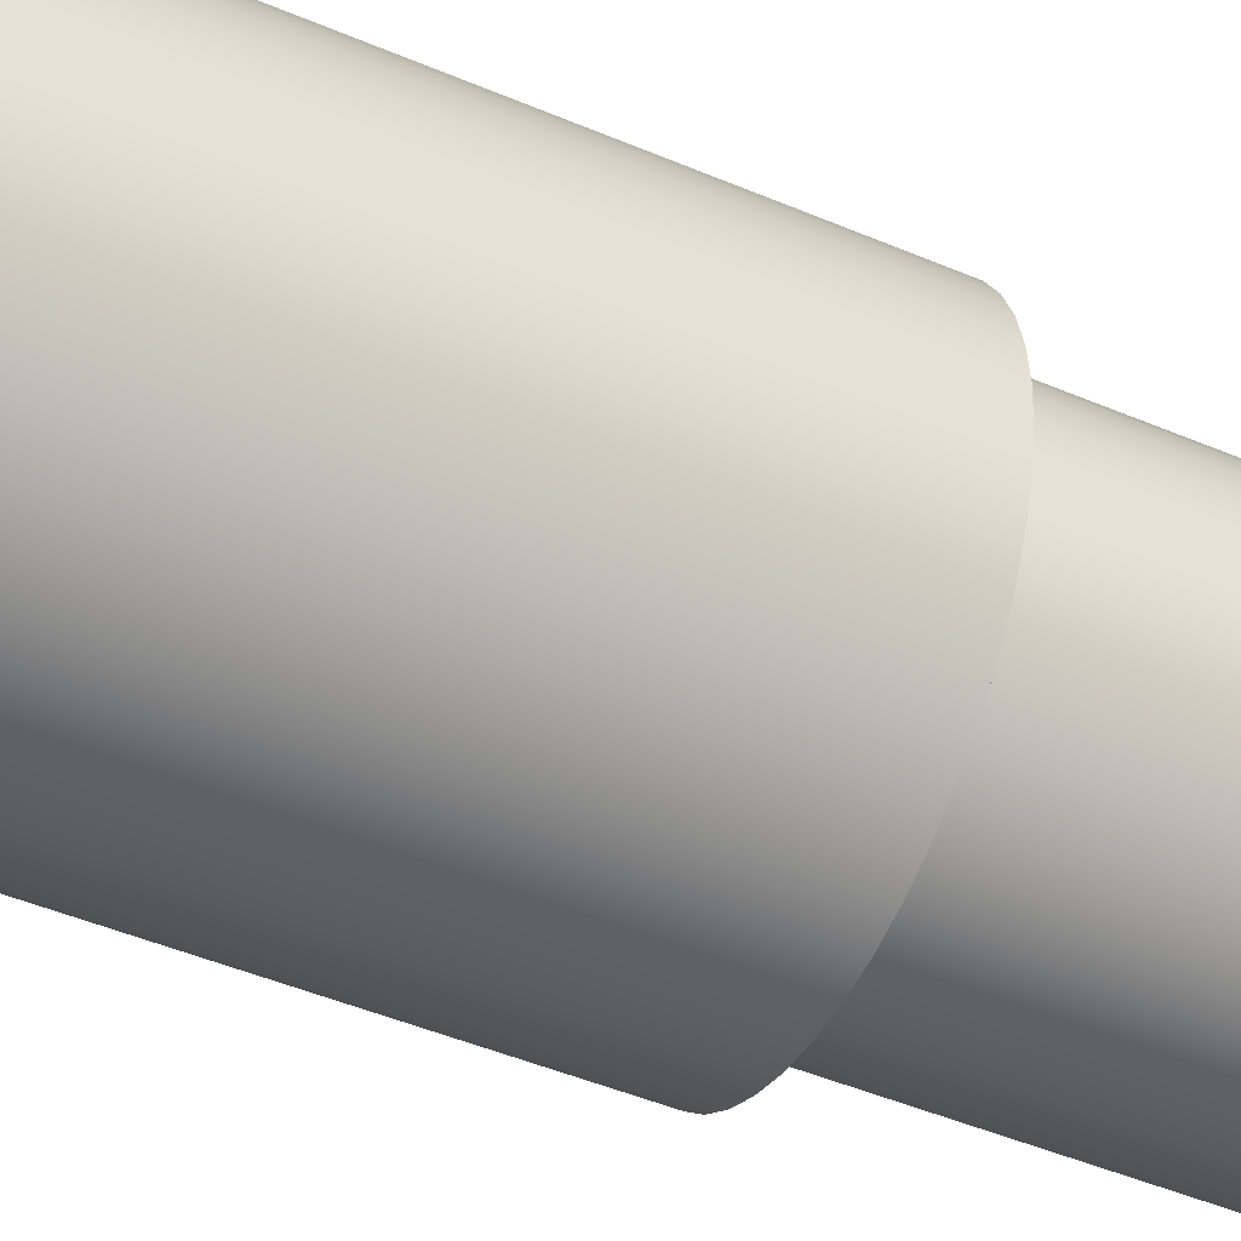
<metadata>
{"format":"obj","ext":"obj","renderer":"f3d","projection":"perspective","resolution":1024,"background":"white","views":[{"elev":-47.9,"azim":-115.4,"up":"+Z"}]}
</metadata>
<code>
v -0.2 -0.8 2.449e-17
v -0.1971 -0.8 0.0338
v -0.1886 -0.8 0.06663
v -0.1746 -0.8 0.09754
v -0.1556 -0.8 0.1256
v -0.1321 -0.8 0.1501
v -0.1049 -0.8 0.1703
v -0.07457 -0.8 0.1856
v -0.04214 -0.8 0.1955
v -0.008488 -0.8 0.1998
v 0.0254 -0.8 0.1984
v 0.05856 -0.8 0.1912
v 0.09004 -0.8 0.1786
v 0.1189 -0.8 0.1608
v 0.1444 -0.8 0.1384
v 0.1657 -0.8 0.112
v 0.1822 -0.8 0.08238
v 0.1935 -0.8 0.0504
v 0.1993 -0.8 0.01696
v 0.1993 -0.8 -0.01696
v 0.1935 -0.8 -0.0504
v 0.1822 -0.8 -0.08238
v 0.1657 -0.8 -0.112
v 0.1444 -0.8 -0.1384
v 0.1189 -0.8 -0.1608
v 0.09004 -0.8 -0.1786
v 0.05856 -0.8 -0.1912
v 0.0254 -0.8 -0.1984
v -0.008488 -0.8 -0.1998
v -0.04214 -0.8 -0.1955
v -0.07457 -0.8 -0.1856
v -0.1049 -0.8 -0.1703
v -0.1321 -0.8 -0.1501
v -0.1556 -0.8 -0.1256
v -0.1746 -0.8 -0.09754
v -0.1886 -0.8 -0.06663
v -0.1971 -0.8 -0.0338
v -0.25 -0.8 3.062e-17
v -0.2471 -0.8 -0.03816
v -0.2383 -0.8 -0.07543
v -0.224 -0.8 -0.1109
v -0.2045 -0.8 -0.1438
v -0.1801 -0.8 -0.1734
v -0.1516 -0.8 -0.1988
v -0.1194 -0.8 -0.2196
v -0.0845 -0.8 -0.2353
v -0.0476 -0.8 -0.2454
v -0.009576 -0.8 -0.2498
v 0.02867 -0.8 -0.2484
v 0.06625 -0.8 -0.2411
v 0.1023 -0.8 -0.2281
v 0.1359 -0.8 -0.2098
v 0.1663 -0.8 -0.1866
v 0.1929 -0.8 -0.1591
v 0.2149 -0.8 -0.1278
v 0.2319 -0.8 -0.09345
v 0.2434 -0.8 -0.05696
v 0.2493 -0.8 -0.01914
v 0.2493 -0.8 0.01914
v 0.2434 -0.8 0.05696
v 0.2319 -0.8 0.09345
v 0.2149 -0.8 0.1278
v 0.1929 -0.8 0.1591
v 0.1663 -0.8 0.1866
v 0.1359 -0.8 0.2098
v 0.1023 -0.8 0.2281
v 0.06625 -0.8 0.2411
v 0.02867 -0.8 0.2484
v -0.009576 -0.8 0.2498
v -0.0476 -0.8 0.2454
v -0.0845 -0.8 0.2353
v -0.1194 -0.8 0.2196
v -0.1516 -0.8 0.1988
v -0.1801 -0.8 0.1734
v -0.2045 -0.8 0.1438
v -0.224 -0.8 0.1109
v -0.2383 -0.8 0.07543
v -0.2471 -0.8 0.03816
v -0.25 -1.3 3.062e-17
v -0.2471 -1.3 0.03816
v -0.2383 -1.3 0.07543
v -0.224 -1.3 0.1109
v -0.2045 -1.3 0.1438
v -0.1801 -1.3 0.1734
v -0.1516 -1.3 0.1988
v -0.1194 -1.3 0.2196
v -0.0845 -1.3 0.2353
v -0.0476 -1.3 0.2454
v -0.009576 -1.3 0.2498
v 0.02867 -1.3 0.2484
v 0.06625 -1.3 0.2411
v 0.1023 -1.3 0.2281
v 0.1359 -1.3 0.2098
v 0.1663 -1.3 0.1866
v 0.1929 -1.3 0.1591
v 0.2149 -1.3 0.1278
v 0.2319 -1.3 0.09345
v 0.2434 -1.3 0.05696
v 0.2493 -1.3 0.01914
v 0.2493 -1.3 -0.01914
v 0.2434 -1.3 -0.05696
v 0.2319 -1.3 -0.09345
v 0.2149 -1.3 -0.1278
v 0.1929 -1.3 -0.1591
v 0.1663 -1.3 -0.1866
v 0.1359 -1.3 -0.2098
v 0.1023 -1.3 -0.2281
v 0.06625 -1.3 -0.2411
v 0.02867 -1.3 -0.2484
v -0.009576 -1.3 -0.2498
v -0.0476 -1.3 -0.2454
v -0.0845 -1.3 -0.2353
v -0.1194 -1.3 -0.2196
v -0.1516 -1.3 -0.1988
v -0.1801 -1.3 -0.1734
v -0.2045 -1.3 -0.1438
v -0.224 -1.3 -0.1109
v -0.2383 -1.3 -0.07543
v -0.2471 -1.3 -0.03816
v -0.25 -0.8 3.062e-17
v -0.25 -1.3 3.062e-17
v -0.25 -1.3 3.062e-17
v -0.2471 -1.3 -0.03816
v -0.2383 -1.3 -0.07543
v -0.224 -1.3 -0.1109
v -0.2045 -1.3 -0.1438
v -0.1801 -1.3 -0.1734
v -0.1516 -1.3 -0.1988
v -0.1194 -1.3 -0.2196
v -0.0845 -1.3 -0.2353
v -0.0476 -1.3 -0.2454
v -0.009576 -1.3 -0.2498
v 0.02867 -1.3 -0.2484
v 0.06625 -1.3 -0.2411
v 0.1023 -1.3 -0.2281
v 0.1359 -1.3 -0.2098
v 0.1663 -1.3 -0.1866
v 0.1929 -1.3 -0.1591
v 0.2149 -1.3 -0.1278
v 0.2319 -1.3 -0.09345
v 0.2434 -1.3 -0.05696
v 0.2493 -1.3 -0.01914
v 0.2493 -1.3 0.01914
v 0.2434 -1.3 0.05696
v 0.2319 -1.3 0.09345
v 0.2149 -1.3 0.1278
v 0.1929 -1.3 0.1591
v 0.1663 -1.3 0.1866
v 0.1359 -1.3 0.2098
v 0.1023 -1.3 0.2281
v 0.06625 -1.3 0.2411
v 0.02867 -1.3 0.2484
v -0.009576 -1.3 0.2498
v -0.0476 -1.3 0.2454
v -0.0845 -1.3 0.2353
v -0.1194 -1.3 0.2196
v -0.1516 -1.3 0.1988
v -0.1801 -1.3 0.1734
v -0.2045 -1.3 0.1438
v -0.224 -1.3 0.1109
v -0.2383 -1.3 0.07543
v -0.2471 -1.3 0.03816
v -0.2 -0.8 2.449e-17
v -0.1971 -0.8 -0.0338
v -0.1886 -0.8 -0.06663
v -0.1746 -0.8 -0.09754
v -0.1556 -0.8 -0.1256
v -0.1321 -0.8 -0.1501
v -0.1049 -0.8 -0.1703
v -0.07457 -0.8 -0.1856
v -0.04214 -0.8 -0.1955
v -0.008488 -0.8 -0.1998
v 0.0254 -0.8 -0.1984
v 0.05856 -0.8 -0.1912
v 0.09004 -0.8 -0.1786
v 0.1189 -0.8 -0.1608
v 0.1444 -0.8 -0.1384
v 0.1657 -0.8 -0.112
v 0.1822 -0.8 -0.08238
v 0.1935 -0.8 -0.0504
v 0.1993 -0.8 -0.01696
v 0.1993 -0.8 0.01696
v 0.1935 -0.8 0.0504
v 0.1822 -0.8 0.08238
v 0.1657 -0.8 0.112
v 0.1444 -0.8 0.1384
v 0.1189 -0.8 0.1608
v 0.09004 -0.8 0.1786
v 0.05856 -0.8 0.1912
v 0.0254 -0.8 0.1984
v -0.008488 -0.8 0.1998
v -0.04214 -0.8 0.1955
v -0.07457 -0.8 0.1856
v -0.1049 -0.8 0.1703
v -0.1321 -0.8 0.1501
v -0.1556 -0.8 0.1256
v -0.1746 -0.8 0.09754
v -0.1886 -0.8 0.06663
v -0.1971 -0.8 0.0338
v -0.2 0 2.449e-17
v -0.1971 0 0.0338
v -0.1886 0 0.06663
v -0.1746 0 0.09754
v -0.1556 0 0.1256
v -0.1321 0 0.1501
v -0.1049 0 0.1703
v -0.07457 0 0.1856
v -0.04214 0 0.1955
v -0.008488 0 0.1998
v 0.0254 0 0.1984
v 0.05856 0 0.1912
v 0.09004 0 0.1786
v 0.1189 0 0.1608
v 0.1444 0 0.1384
v 0.1657 0 0.112
v 0.1822 0 0.08238
v 0.1935 0 0.0504
v 0.1993 0 0.01696
v 0.1993 0 -0.01696
v 0.1935 0 -0.0504
v 0.1822 0 -0.08238
v 0.1657 0 -0.112
v 0.1444 0 -0.1384
v 0.1189 0 -0.1608
v 0.09004 0 -0.1786
v 0.05856 0 -0.1912
v 0.0254 0 -0.1984
v -0.008488 0 -0.1998
v -0.04214 0 -0.1955
v -0.07457 0 -0.1856
v -0.1049 0 -0.1703
v -0.1321 0 -0.1501
v -0.1556 0 -0.1256
v -0.1746 0 -0.09754
v -0.1886 0 -0.06663
v -0.1971 0 -0.0338
v -0.2 -0.8 2.449e-17
v -0.2 0 2.449e-17
v -0.3 -0.8 3.674e-17
v -0.2971 -0.8 0.04175
v -0.2884 -0.8 0.08269
v -0.2741 -0.8 0.122
v -0.2544 -0.8 0.159
v -0.2298 -0.8 0.1928
v -0.2007 -0.8 0.2229
v -0.1678 -0.8 0.2487
v -0.1315 -0.8 0.2696
v -0.09271 -0.8 0.2853
v -0.05209 -0.8 0.2954
v -0.01047 -0.8 0.2998
v 0.03136 -0.8 0.2984
v 0.07258 -0.8 0.2911
v 0.1124 -0.8 0.2782
v 0.15 -0.8 0.2598
v 0.1847 -0.8 0.2364
v 0.2158 -0.8 0.2084
v 0.2427 -0.8 0.1763
v 0.2649 -0.8 0.1408
v 0.2819 -0.8 0.1026
v 0.2934 -0.8 0.06237
v 0.2993 -0.8 0.02093
v 0.2993 -0.8 -0.02093
v 0.2934 -0.8 -0.06237
v 0.2819 -0.8 -0.1026
v 0.2649 -0.8 -0.1408
v 0.2427 -0.8 -0.1763
v 0.2158 -0.8 -0.2084
v 0.1847 -0.8 -0.2364
v 0.15 -0.8 -0.2598
v 0.1124 -0.8 -0.2782
v 0.07258 -0.8 -0.2911
v 0.03136 -0.8 -0.2984
v -0.01047 -0.8 -0.2998
v -0.05209 -0.8 -0.2954
v -0.09271 -0.8 -0.2853
v -0.1315 -0.8 -0.2696
v -0.1678 -0.8 -0.2487
v -0.2007 -0.8 -0.2229
v -0.2298 -0.8 -0.1928
v -0.2544 -0.8 -0.159
v -0.2741 -0.8 -0.122
v -0.2884 -0.8 -0.08269
v -0.2971 -0.8 -0.04175
v -0.3 0 3.674e-17
v -0.2971 0 -0.04175
v -0.2884 0 -0.08269
v -0.2741 0 -0.122
v -0.2544 0 -0.159
v -0.2298 0 -0.1928
v -0.2007 0 -0.2229
v -0.1678 0 -0.2487
v -0.1315 0 -0.2696
v -0.09271 0 -0.2853
v -0.05209 0 -0.2954
v -0.01047 0 -0.2998
v 0.03136 0 -0.2984
v 0.07258 0 -0.2911
v 0.1124 0 -0.2782
v 0.15 0 -0.2598
v 0.1847 0 -0.2364
v 0.2158 0 -0.2084
v 0.2427 0 -0.1763
v 0.2649 0 -0.1408
v 0.2819 0 -0.1026
v 0.2934 0 -0.06237
v 0.2993 0 -0.02093
v 0.2993 0 0.02093
v 0.2934 0 0.06237
v 0.2819 0 0.1026
v 0.2649 0 0.1408
v 0.2427 0 0.1763
v 0.2158 0 0.2084
v 0.1847 0 0.2364
v 0.15 0 0.2598
v 0.1124 0 0.2782
v 0.07258 0 0.2911
v 0.03136 0 0.2984
v -0.01047 0 0.2998
v -0.05209 0 0.2954
v -0.09271 0 0.2853
v -0.1315 0 0.2696
v -0.1678 0 0.2487
v -0.2007 0 0.2229
v -0.2298 0 0.1928
v -0.2544 0 0.159
v -0.2741 0 0.122
v -0.2884 0 0.08269
v -0.2971 0 0.04175
v -0.3 0 3.674e-17
v -0.3 -0.8 3.674e-17
v -0.2 0 2.449e-17
v -0.1971 0 -0.0338
v -0.1886 0 -0.06663
v -0.1746 0 -0.09754
v -0.1556 0 -0.1256
v -0.1321 0 -0.1501
v -0.1049 0 -0.1703
v -0.07457 0 -0.1856
v -0.04214 0 -0.1955
v -0.008488 0 -0.1998
v 0.0254 0 -0.1984
v 0.05856 0 -0.1912
v 0.09004 0 -0.1786
v 0.1189 0 -0.1608
v 0.1444 0 -0.1384
v 0.1657 0 -0.112
v 0.1822 0 -0.08238
v 0.1935 0 -0.0504
v 0.1993 0 -0.01696
v 0.1993 0 0.01696
v 0.1935 0 0.0504
v 0.1822 0 0.08238
v 0.1657 0 0.112
v 0.1444 0 0.1384
v 0.1189 0 0.1608
v 0.09004 0 0.1786
v 0.05856 0 0.1912
v 0.0254 0 0.1984
v -0.008488 0 0.1998
v -0.04214 0 0.1955
v -0.07457 0 0.1856
v -0.1049 0 0.1703
v -0.1321 0 0.1501
v -0.1556 0 0.1256
v -0.1746 0 0.09754
v -0.1886 0 0.06663
v -0.1971 0 0.0338
v -0.3 0 3.674e-17
v -0.2971 0 0.04175
v -0.2884 0 0.08269
v -0.2741 0 0.122
v -0.2544 0 0.159
v -0.2298 0 0.1928
v -0.2007 0 0.2229
v -0.1678 0 0.2487
v -0.1315 0 0.2696
v -0.09271 0 0.2853
v -0.05209 0 0.2954
v -0.01047 0 0.2998
v 0.03136 0 0.2984
v 0.07258 0 0.2911
v 0.1124 0 0.2782
v 0.15 0 0.2598
v 0.1847 0 0.2364
v 0.2158 0 0.2084
v 0.2427 0 0.1763
v 0.2649 0 0.1408
v 0.2819 0 0.1026
v 0.2934 0 0.06237
v 0.2993 0 0.02093
v 0.2993 0 -0.02093
v 0.2934 0 -0.06237
v 0.2819 0 -0.1026
v 0.2649 0 -0.1408
v 0.2427 0 -0.1763
v 0.2158 0 -0.2084
v 0.1847 0 -0.2364
v 0.15 0 -0.2598
v 0.1124 0 -0.2782
v 0.07258 0 -0.2911
v 0.03136 0 -0.2984
v -0.01047 0 -0.2998
v -0.05209 0 -0.2954
v -0.09271 0 -0.2853
v -0.1315 0 -0.2696
v -0.1678 0 -0.2487
v -0.2007 0 -0.2229
v -0.2298 0 -0.1928
v -0.2544 0 -0.159
v -0.2741 0 -0.122
v -0.2884 0 -0.08269
v -0.2971 0 -0.04175
v -0.25 -0.8 3.062e-17
v -0.2471 -0.8 0.03816
v -0.2383 -0.8 0.07543
v -0.224 -0.8 0.1109
v -0.2045 -0.8 0.1438
v -0.1801 -0.8 0.1734
v -0.1516 -0.8 0.1988
v -0.1194 -0.8 0.2196
v -0.0845 -0.8 0.2353
v -0.0476 -0.8 0.2454
v -0.009576 -0.8 0.2498
v 0.02867 -0.8 0.2484
v 0.06625 -0.8 0.2411
v 0.1023 -0.8 0.2281
v 0.1359 -0.8 0.2098
v 0.1663 -0.8 0.1866
v 0.1929 -0.8 0.1591
v 0.2149 -0.8 0.1278
v 0.2319 -0.8 0.09345
v 0.2434 -0.8 0.05696
v 0.2493 -0.8 0.01914
v 0.2493 -0.8 -0.01914
v 0.2434 -0.8 -0.05696
v 0.2319 -0.8 -0.09345
v 0.2149 -0.8 -0.1278
v 0.1929 -0.8 -0.1591
v 0.1663 -0.8 -0.1866
v 0.1359 -0.8 -0.2098
v 0.1023 -0.8 -0.2281
v 0.06625 -0.8 -0.2411
v 0.02867 -0.8 -0.2484
v -0.009576 -0.8 -0.2498
v -0.0476 -0.8 -0.2454
v -0.0845 -0.8 -0.2353
v -0.1194 -0.8 -0.2196
v -0.1516 -0.8 -0.1988
v -0.1801 -0.8 -0.1734
v -0.2045 -0.8 -0.1438
v -0.224 -0.8 -0.1109
v -0.2383 -0.8 -0.07543
v -0.2471 -0.8 -0.03816
v -0.3 -0.8 3.674e-17
v -0.2971 -0.8 -0.04175
v -0.2884 -0.8 -0.08269
v -0.2741 -0.8 -0.122
v -0.2544 -0.8 -0.159
v -0.2298 -0.8 -0.1928
v -0.2007 -0.8 -0.2229
v -0.1678 -0.8 -0.2487
v -0.1315 -0.8 -0.2696
v -0.09271 -0.8 -0.2853
v -0.05209 -0.8 -0.2954
v -0.01047 -0.8 -0.2998
v 0.03136 -0.8 -0.2984
v 0.07258 -0.8 -0.2911
v 0.1124 -0.8 -0.2782
v 0.15 -0.8 -0.2598
v 0.1847 -0.8 -0.2364
v 0.2158 -0.8 -0.2084
v 0.2427 -0.8 -0.1763
v 0.2649 -0.8 -0.1408
v 0.2819 -0.8 -0.1026
v 0.2934 -0.8 -0.06237
v 0.2993 -0.8 -0.02093
v 0.2993 -0.8 0.02093
v 0.2934 -0.8 0.06237
v 0.2819 -0.8 0.1026
v 0.2649 -0.8 0.1408
v 0.2427 -0.8 0.1763
v 0.2158 -0.8 0.2084
v 0.1847 -0.8 0.2364
v 0.15 -0.8 0.2598
v 0.1124 -0.8 0.2782
v 0.07258 -0.8 0.2911
v 0.03136 -0.8 0.2984
v -0.01047 -0.8 0.2998
v -0.05209 -0.8 0.2954
v -0.09271 -0.8 0.2853
v -0.1315 -0.8 0.2696
v -0.1678 -0.8 0.2487
v -0.2007 -0.8 0.2229
v -0.2298 -0.8 0.1928
v -0.2544 -0.8 0.159
v -0.2741 -0.8 0.122
v -0.2884 -0.8 0.08269
v -0.2971 -0.8 0.04175
g 16309398-e375-11ea-abd9-54bf646e7e1f
f 2 19 1
f 1 19 20
f 1 20 37
f 37 20 21
f 37 21 36
f 36 21 22
f 36 22 35
f 35 22 23
f 35 23 34
f 34 23 24
f 34 24 33
f 33 24 25
f 33 25 32
f 32 25 26
f 32 26 31
f 31 26 27
f 31 27 30
f 30 27 28
f 30 28 29
f 19 2 18
f 18 2 3
f 18 3 17
f 17 3 4
f 17 4 16
f 16 4 5
f 16 5 15
f 15 5 6
f 15 6 14
f 14 6 7
f 14 7 13
f 13 7 8
f 13 8 12
f 12 8 9
f 12 9 11
f 11 9 10
g 1632dd66-e375-11ea-b283-54bf646e7e1f
f 39 119 38
f 38 119 121
f 120 79 78
f 78 79 80
f 78 80 77
f 77 80 81
f 77 81 76
f 76 81 82
f 76 82 75
f 75 82 83
f 75 83 74
f 74 83 84
f 74 84 73
f 73 84 85
f 73 85 72
f 72 85 86
f 72 86 71
f 71 86 87
f 71 87 70
f 70 87 88
f 70 88 69
f 69 88 89
f 69 89 68
f 68 89 90
f 68 90 67
f 67 90 91
f 67 91 66
f 66 91 92
f 66 92 65
f 65 92 93
f 65 93 64
f 64 93 94
f 64 94 63
f 63 94 95
f 63 95 62
f 62 95 96
f 62 96 61
f 61 96 97
f 61 97 60
f 60 97 98
f 60 98 59
f 59 98 99
f 59 99 58
f 58 99 100
f 58 100 57
f 57 100 101
f 57 101 56
f 56 101 102
f 56 102 55
f 55 102 103
f 55 103 54
f 54 103 104
f 54 104 53
f 53 104 105
f 53 105 52
f 52 105 106
f 52 106 51
f 51 106 107
f 51 107 50
f 50 107 108
f 50 108 49
f 49 108 109
f 49 109 48
f 48 109 110
f 48 110 47
f 47 110 111
f 47 111 46
f 46 111 112
f 46 112 45
f 45 112 113
f 45 113 44
f 44 113 114
f 44 114 43
f 43 114 115
f 43 115 42
f 42 115 116
f 42 116 41
f 41 116 117
f 41 117 40
f 40 117 118
f 40 118 39
f 39 118 119
g 16394634-e375-11ea-8e88-54bf646e7e1f
f 123 142 122
f 122 142 143
f 122 143 162
f 162 143 144
f 162 144 161
f 161 144 145
f 161 145 160
f 160 145 146
f 160 146 159
f 159 146 147
f 159 147 158
f 158 147 148
f 158 148 157
f 157 148 149
f 157 149 156
f 156 149 150
f 156 150 155
f 155 150 151
f 155 151 154
f 154 151 152
f 154 152 153
f 142 123 141
f 141 123 124
f 141 124 140
f 140 124 125
f 140 125 139
f 139 125 126
f 139 126 138
f 138 126 127
f 138 127 137
f 137 127 128
f 137 128 136
f 136 128 129
f 136 129 135
f 135 129 130
f 135 130 134
f 134 130 131
f 134 131 133
f 133 131 132
g 15cc7a64-e375-11ea-924b-54bf646e7e1f
f 164 236 163
f 163 236 238
f 237 200 199
f 199 200 201
f 199 201 202
f 164 165 236
f 236 165 235
f 235 165 166
f 235 166 234
f 234 166 167
f 234 167 233
f 233 167 168
f 233 168 232
f 232 168 169
f 232 169 231
f 231 169 170
f 231 170 230
f 230 170 171
f 230 171 229
f 229 171 172
f 229 172 228
f 228 172 173
f 228 173 227
f 227 173 174
f 227 174 226
f 226 174 175
f 226 175 225
f 225 175 176
f 225 176 224
f 224 176 177
f 224 177 223
f 223 177 178
f 223 178 222
f 222 178 179
f 222 179 221
f 221 179 180
f 221 180 220
f 220 180 181
f 220 181 219
f 219 181 182
f 219 182 218
f 218 182 183
f 218 183 217
f 217 183 184
f 217 184 216
f 216 184 185
f 216 185 215
f 215 185 186
f 215 186 214
f 214 186 187
f 214 187 213
f 213 187 188
f 213 188 212
f 212 188 189
f 212 189 211
f 211 189 190
f 211 190 210
f 210 190 191
f 210 191 209
f 209 191 192
f 209 192 208
f 208 192 193
f 208 193 207
f 207 193 194
f 207 194 206
f 206 194 195
f 206 195 205
f 205 195 196
f 205 196 204
f 204 196 197
f 204 197 203
f 203 197 198
f 203 198 202
f 202 198 199
g 15cf87a8-e375-11ea-9a46-54bf646e7e1f
f 240 328 239
f 239 328 329
f 330 284 283
f 283 284 285
f 283 285 282
f 282 285 286
f 282 286 281
f 281 286 287
f 281 287 280
f 280 287 288
f 280 288 279
f 279 288 289
f 279 289 278
f 278 289 290
f 278 290 277
f 277 290 291
f 277 291 276
f 276 291 292
f 276 292 275
f 275 292 293
f 275 293 274
f 274 293 294
f 274 294 273
f 273 294 295
f 273 295 272
f 272 295 296
f 272 296 271
f 271 296 297
f 271 297 270
f 270 297 298
f 270 298 269
f 269 298 299
f 269 299 268
f 268 299 300
f 268 300 267
f 267 300 301
f 267 301 266
f 266 301 302
f 266 302 265
f 265 302 303
f 265 303 264
f 264 303 304
f 264 304 263
f 263 304 305
f 263 305 262
f 262 305 306
f 262 306 261
f 261 306 307
f 261 307 260
f 260 307 308
f 260 308 259
f 259 308 309
f 259 309 258
f 258 309 310
f 258 310 257
f 257 310 311
f 257 311 256
f 256 311 312
f 256 312 255
f 255 312 313
f 255 313 254
f 254 313 314
f 254 314 253
f 253 314 315
f 253 315 252
f 252 315 316
f 252 316 251
f 251 316 317
f 251 317 250
f 250 317 318
f 250 318 249
f 249 318 319
f 249 319 248
f 248 319 320
f 248 320 247
f 247 320 321
f 247 321 246
f 246 321 322
f 246 322 245
f 245 322 323
f 245 323 244
f 244 323 324
f 244 324 243
f 243 324 325
f 243 325 242
f 242 325 326
f 242 326 241
f 241 326 327
f 241 327 240
f 240 327 328
g 15d1d198-e375-11ea-a8c7-54bf646e7e1f
f 332 412 331
f 331 412 368
f 331 368 369
f 412 332 411
f 411 332 333
f 411 333 410
f 410 333 334
f 410 334 409
f 409 334 335
f 409 335 408
f 408 335 336
f 408 336 407
f 407 336 406
f 406 336 337
f 406 337 405
f 405 337 338
f 405 338 404
f 404 338 339
f 404 339 403
f 403 339 340
f 403 340 402
f 402 340 401
f 401 340 341
f 401 341 400
f 400 341 342
f 400 342 399
f 399 342 343
f 399 343 398
f 398 343 344
f 398 344 397
f 397 344 345
f 397 345 396
f 396 345 395
f 395 345 346
f 395 346 394
f 394 346 347
f 394 347 393
f 393 347 348
f 393 348 392
f 392 348 349
f 392 349 391
f 391 349 390
f 390 349 350
f 390 350 389
f 389 350 351
f 389 351 388
f 388 351 352
f 388 352 387
f 387 352 353
f 387 353 386
f 386 353 354
f 386 354 385
f 385 354 384
f 384 354 355
f 384 355 383
f 383 355 356
f 383 356 382
f 382 356 357
f 382 357 381
f 381 357 358
f 381 358 380
f 380 358 359
f 380 359 379
f 379 359 378
f 378 359 360
f 378 360 377
f 377 360 361
f 377 361 376
f 376 361 362
f 376 362 375
f 375 362 363
f 375 363 374
f 374 363 373
f 373 363 364
f 373 364 372
f 372 364 365
f 372 365 371
f 371 365 366
f 371 366 370
f 370 366 367
f 370 367 369
f 369 367 331
g 15d41b82-e375-11ea-8ce6-54bf646e7e1f
f 414 498 413
f 413 498 454
f 413 454 455
f 498 414 497
f 497 414 415
f 497 415 496
f 496 415 416
f 496 416 495
f 495 416 417
f 495 417 494
f 494 417 418
f 494 418 493
f 493 418 419
f 493 419 492
f 492 419 420
f 492 420 491
f 491 420 421
f 491 421 490
f 490 421 422
f 490 422 489
f 489 422 423
f 489 423 488
f 488 423 487
f 487 423 424
f 487 424 486
f 486 424 425
f 486 425 485
f 485 425 426
f 485 426 484
f 484 426 427
f 484 427 483
f 483 427 428
f 483 428 482
f 482 428 429
f 482 429 481
f 481 429 430
f 481 430 480
f 480 430 431
f 480 431 479
f 479 431 432
f 479 432 478
f 478 432 433
f 478 433 477
f 477 433 434
f 477 434 476
f 476 434 475
f 475 434 435
f 475 435 474
f 474 435 436
f 474 436 473
f 473 436 437
f 473 437 472
f 472 437 438
f 472 438 471
f 471 438 439
f 471 439 470
f 470 439 440
f 470 440 469
f 469 440 441
f 469 441 468
f 468 441 442
f 468 442 467
f 467 442 443
f 467 443 466
f 466 443 444
f 466 444 465
f 465 444 464
f 464 444 445
f 464 445 463
f 463 445 446
f 463 446 462
f 462 446 447
f 462 447 461
f 461 447 448
f 461 448 460
f 460 448 449
f 460 449 459
f 459 449 450
f 459 450 458
f 458 450 451
f 458 451 457
f 457 451 452
f 457 452 456
f 456 452 453
f 456 453 455
f 455 453 413

</code>
